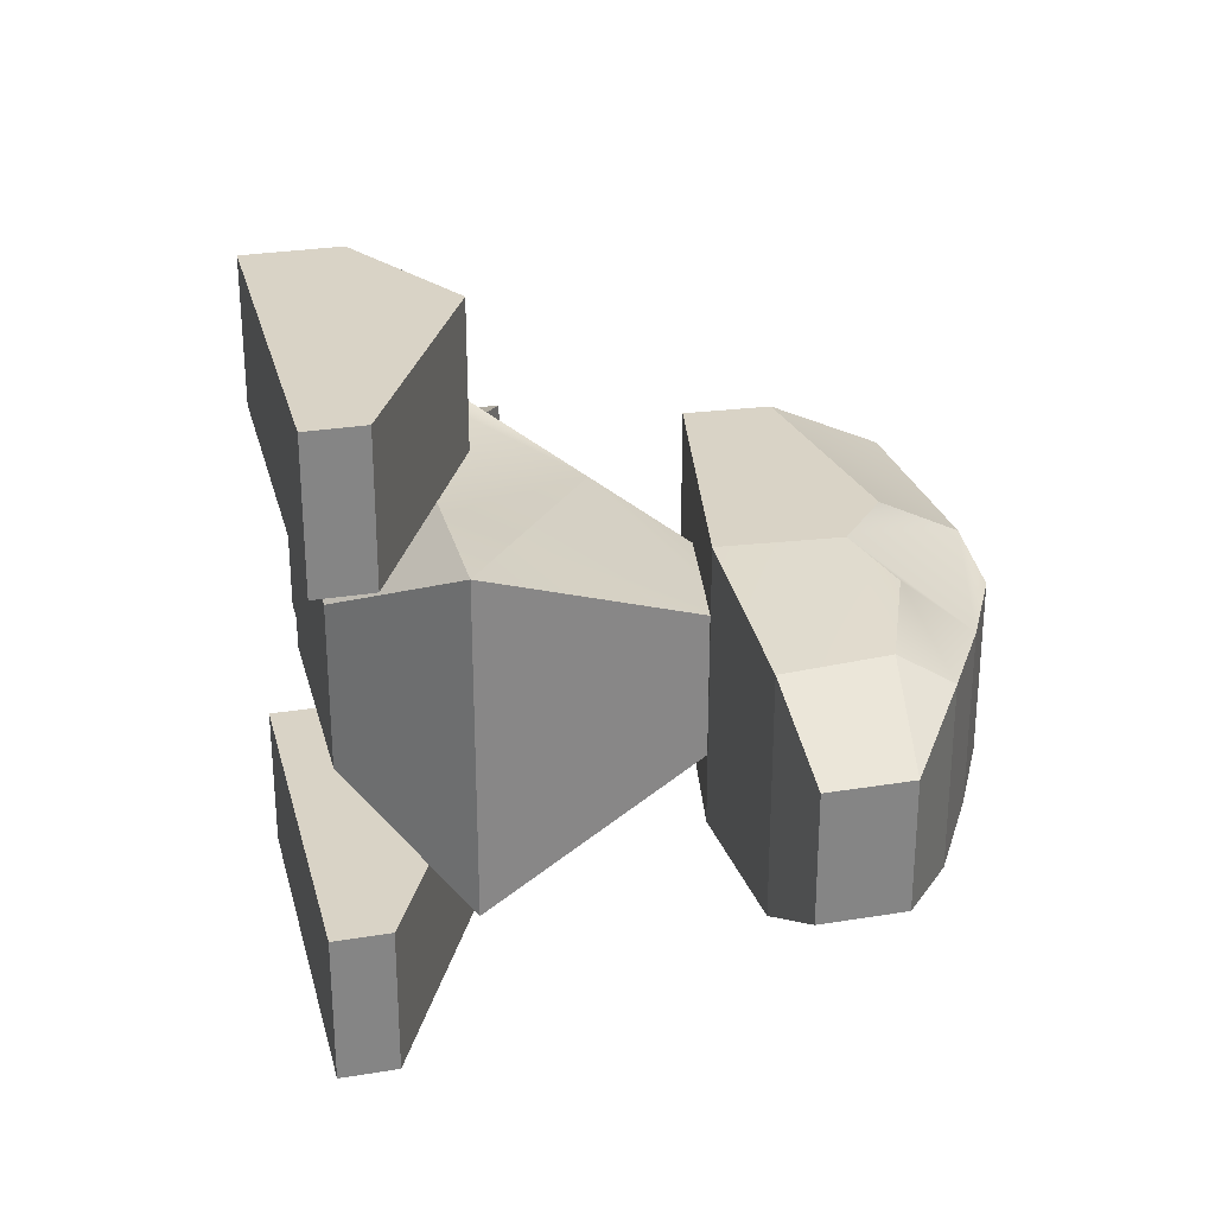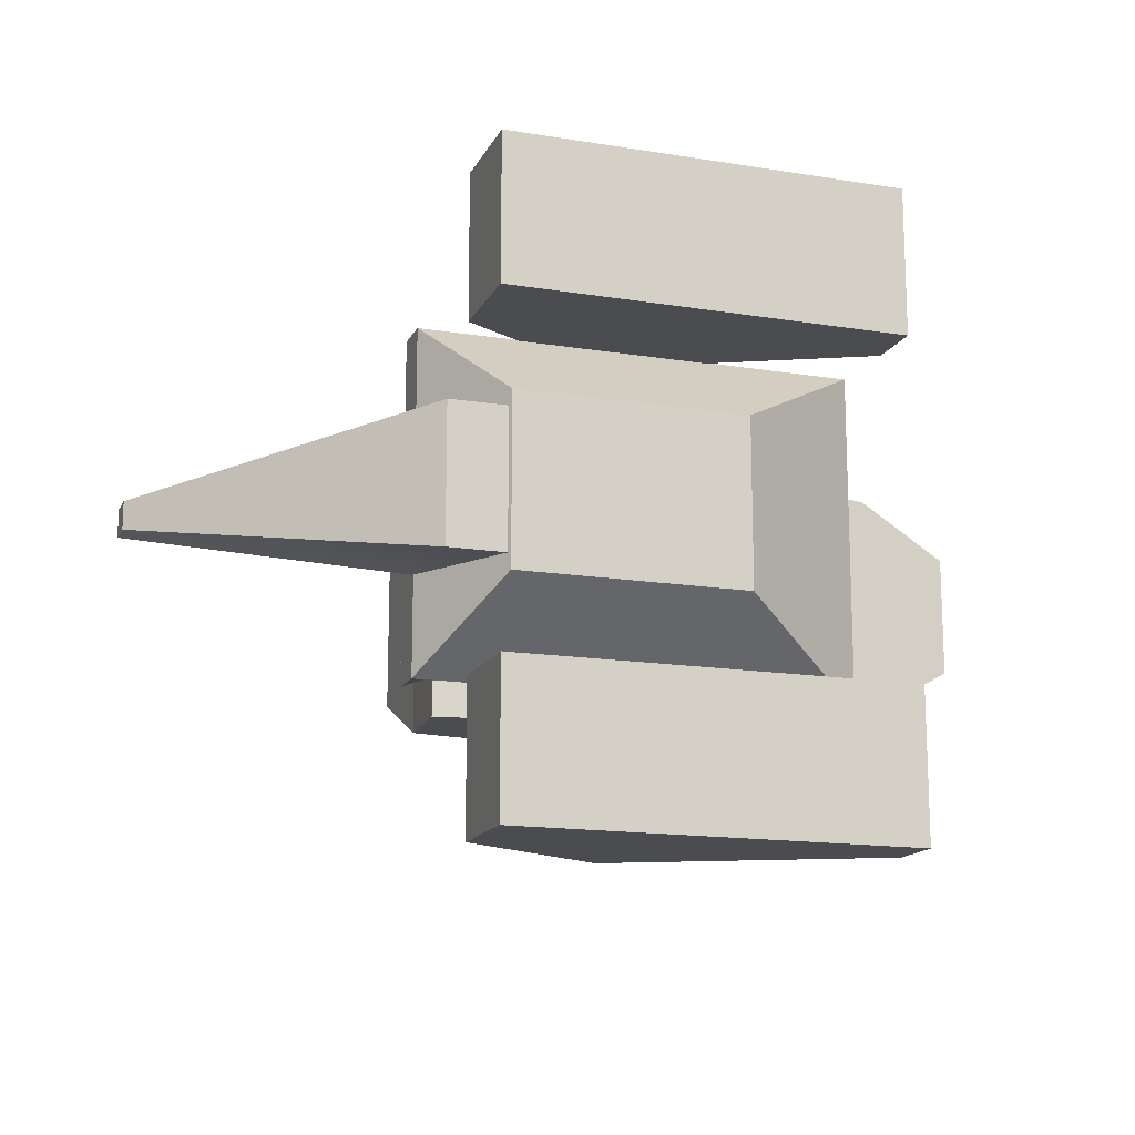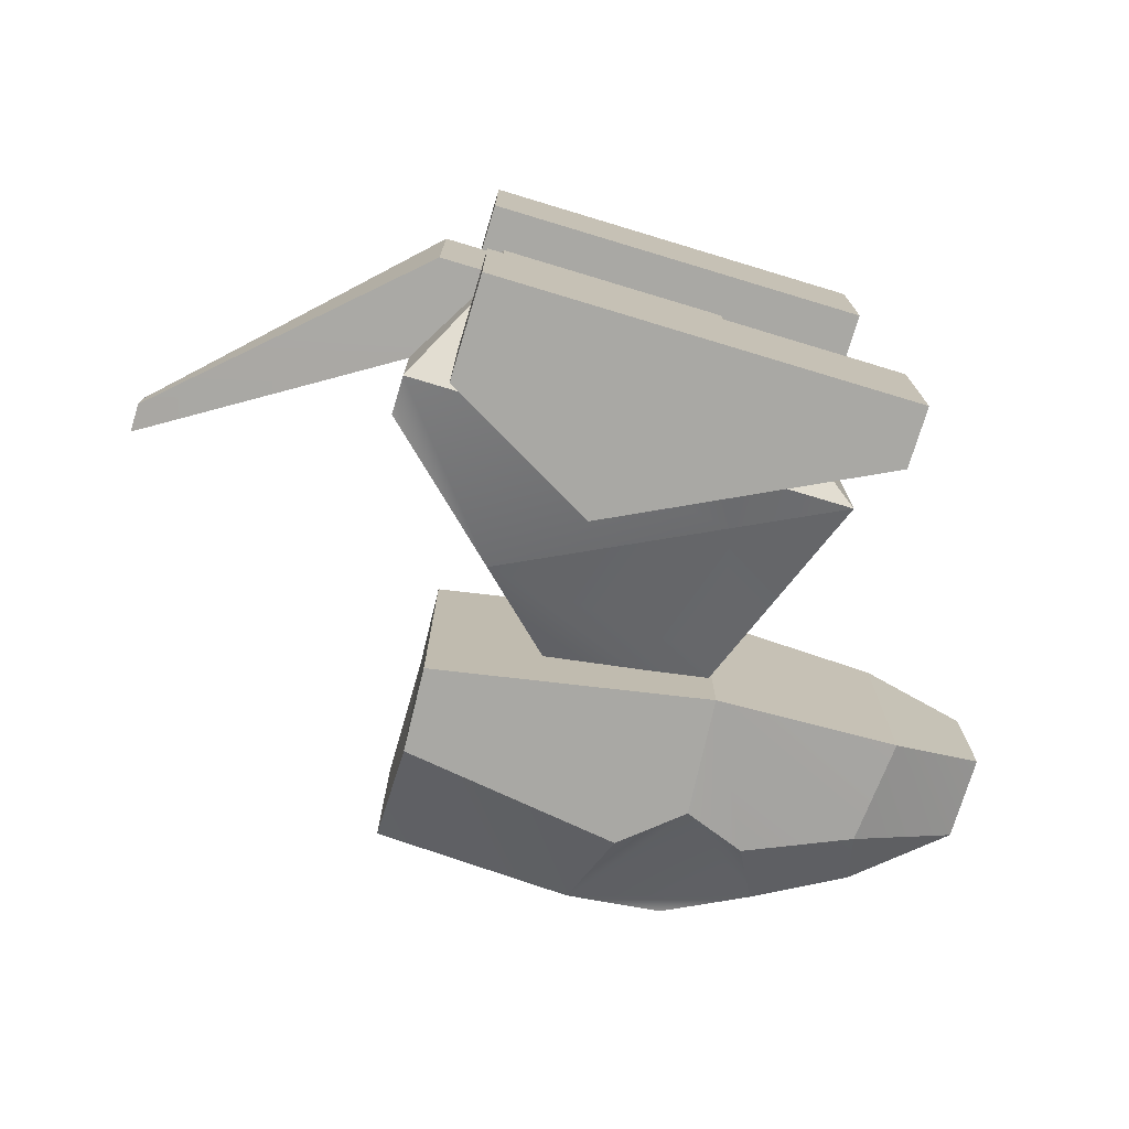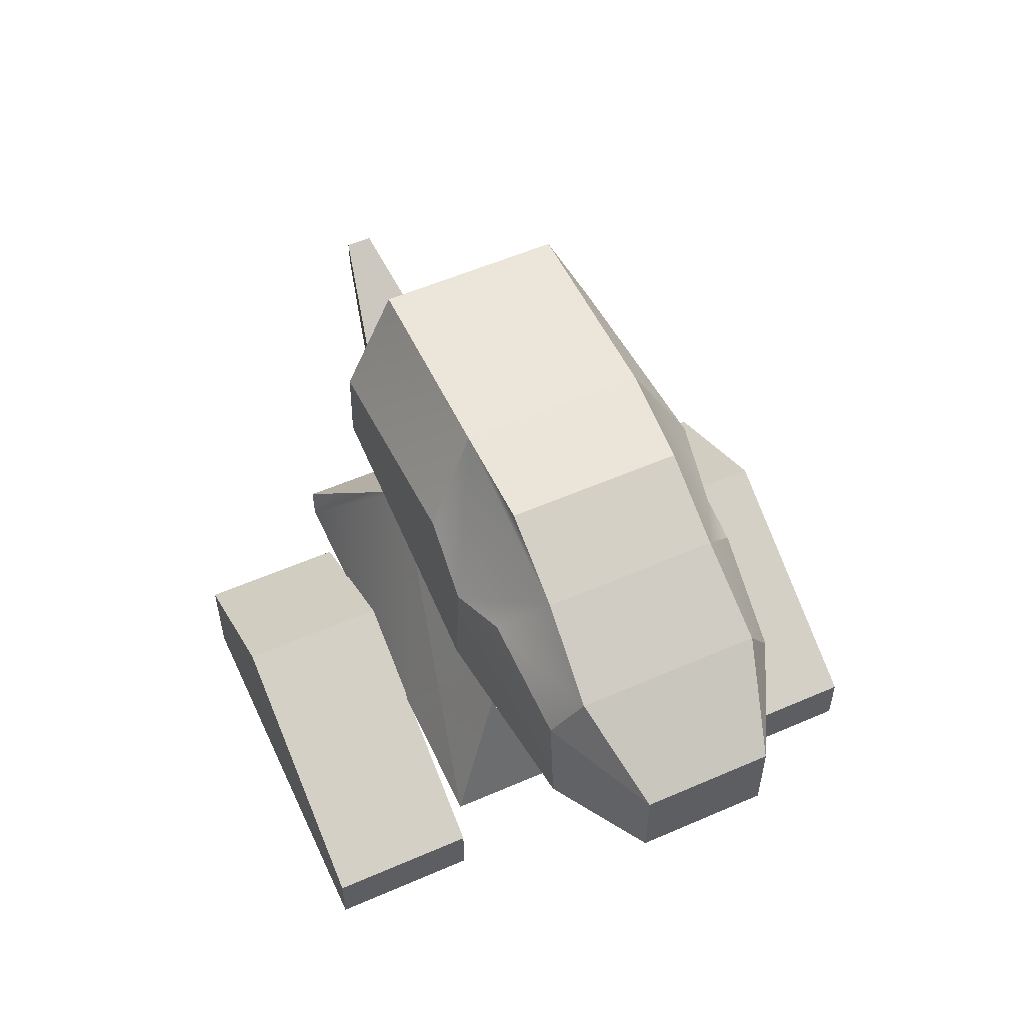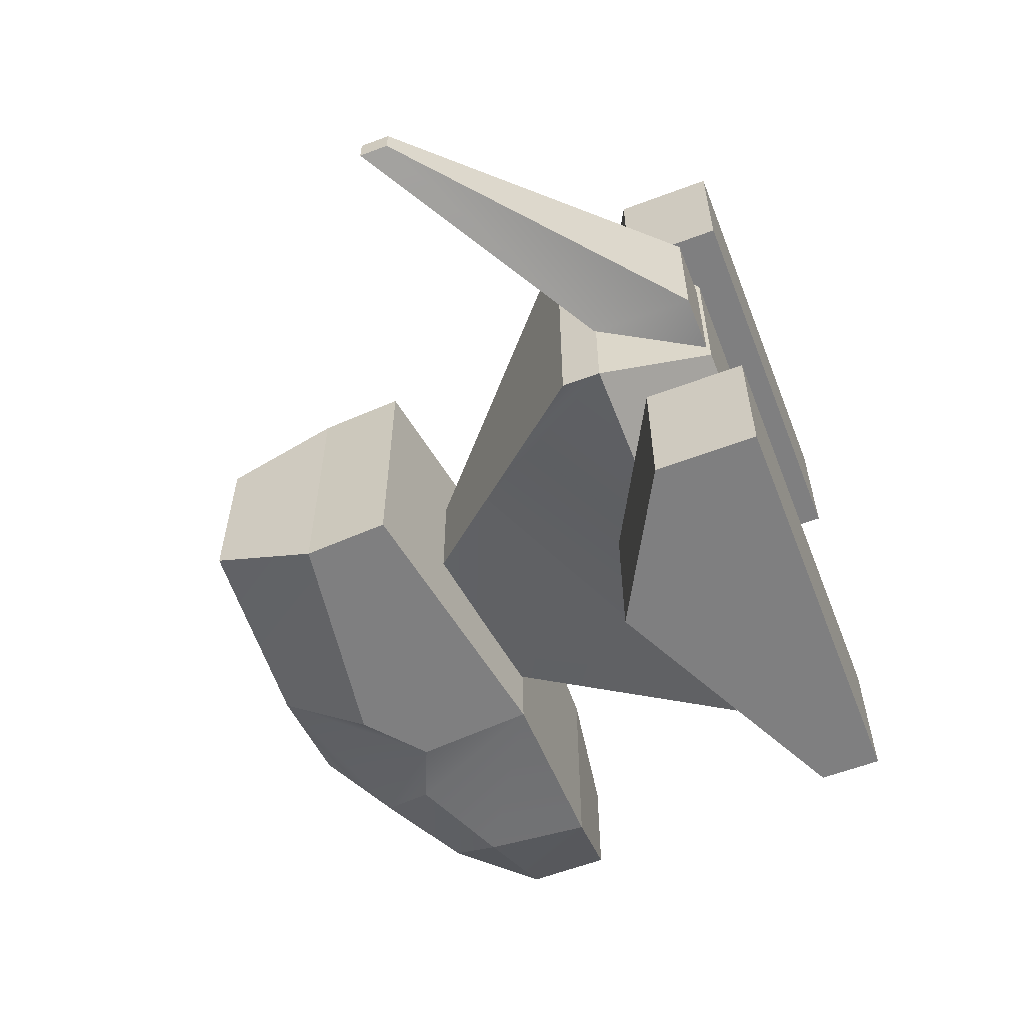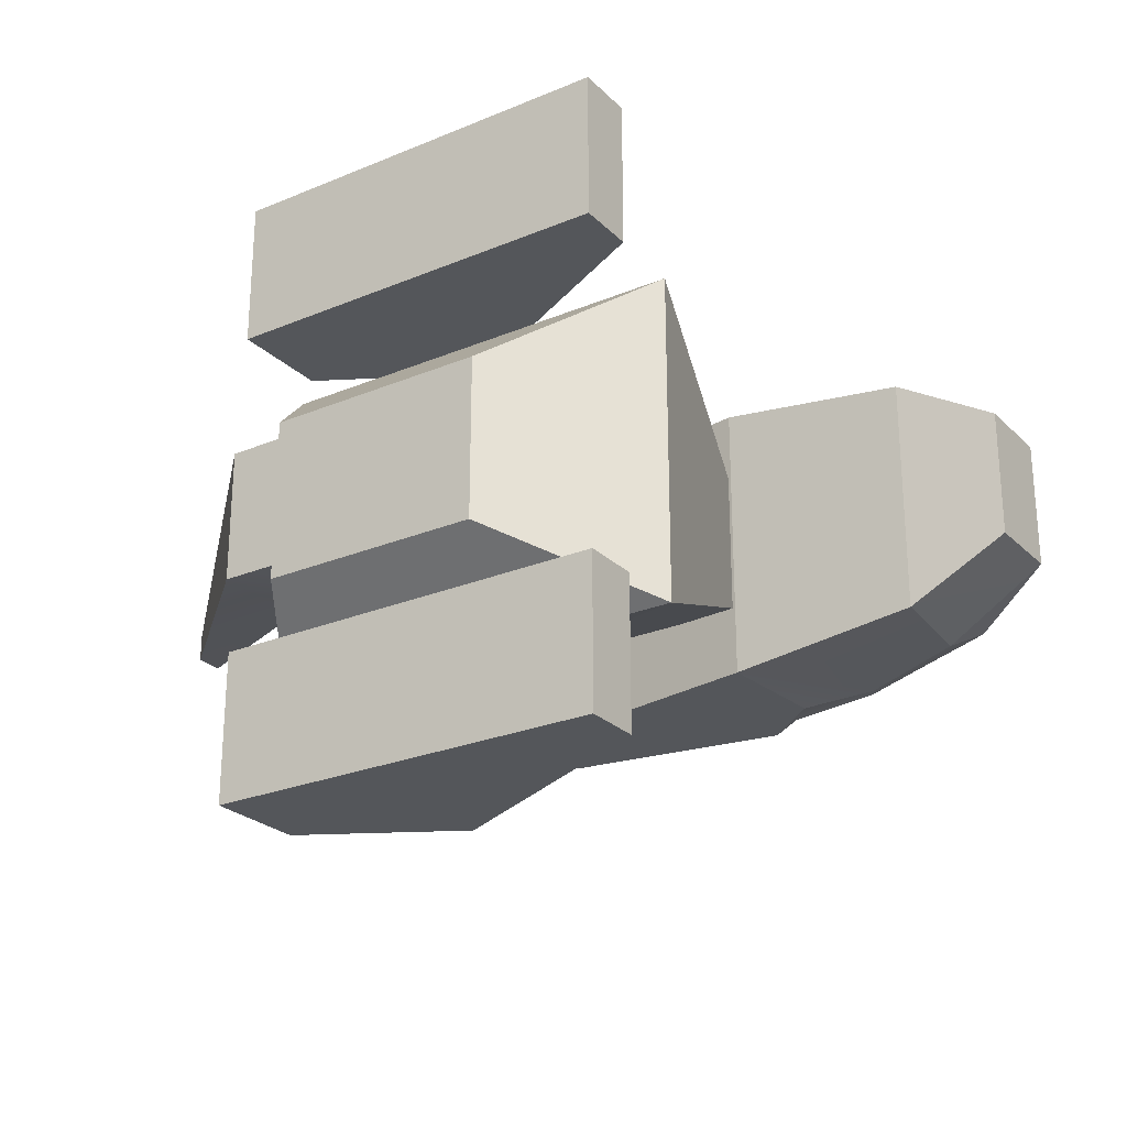
<metadata>
{"format":"obj","ext":"obj","renderer":"f3d","projection":"perspective","resolution":1024,"background":"white","views":[{"elev":28.3,"azim":-103.9,"up":"+Y"},{"elev":-15.2,"azim":161.0,"up":"+Y"},{"elev":-74.9,"azim":163.2,"up":"+Y"},{"elev":55.5,"azim":-114.6,"up":"+Z"},{"elev":-59.8,"azim":111.1,"up":"+Y"},{"elev":-25.2,"azim":-146.2,"up":"+Y"}]}
</metadata>
<code>
o Porygon
v -4.375 12.47 -36.14
v 30.83 12.47 -36.14
v 7.36 8.618 19.21
v -15.36 8.618 19.21
v -4.375 -13.11 -36.14
v 30.83 -13.11 -36.14
v 7.36 -8.753 19.21
v -15.36 -8.753 19.21
v -26.82 25.74 -20.33
v -26.82 -25.36 -20.33
v 40.01 -25.36 -20.33
v 40.01 25.74 -20.33
v 40.01 25.74 -14.46
v 40.01 -25.36 -14.46
v 20.4 -15.39 5.758
v 20.12 15.31 6.051
v -17.8 12.26 10.79
v -17.82 -12.31 10.73
v -7.434 25.74 -20.33
v -6.876 -25.36 -20.33
v -11.3 -22.08 -11.75
v -10.55 22.12 -11.18
v 24.56 -13.83 51.61
v 24.56 -21.51 34.84
v 25.25 -21.51 21.57
v -17.36 -21.51 13.89
v -46 -18.02 13.89
v -60.67 -9.638 27.86
v -46.7 -13.83 37.64
v -44.6 -18.02 29.95
v -28.54 -19.42 36.24
v -18.76 -21.51 32.05
v -9.675 -21.51 39.73
v -6.182 -13.83 53.01
v -20.85 -13.13 51.61
v -33.43 -13.13 45.32
v 24.56 13.73 51.61
v 24.56 21.42 34.84
v 25.25 21.42 21.57
v -17.36 21.42 13.89
v -46 17.92 13.89
v -60.67 9.541 27.86
v -46.7 13.73 37.64
v -44.6 17.92 29.95
v -28.54 19.32 36.24
v -18.76 21.42 32.05
v -9.675 21.42 39.73
v -6.182 13.73 53.01
v -20.85 13.03 51.61
v -33.43 13.03 45.32
v -60.67 9.541 15.28
v -60.67 -9.638 15.28
v -27.16 48.3 -40.8
v 34.04 48.3 -40.8
v 34.04 48.3 -25.58
v -27.16 48.3 -31.92
v -27.16 25.55 -40.8
v 34.04 25.55 -40.8
v 34.04 25.55 -25.58
v -27.16 25.55 -31.92
v 11.2 48.29 -12.9
v 11.2 25.54 -12.9
v -27.54 -25.59 -40.92
v 33.66 -25.59 -40.92
v 33.66 -25.59 -25.71
v -27.54 -25.59 -32.05
v -27.54 -48.34 -40.92
v 33.66 -48.34 -40.92
v 33.66 -48.34 -25.71
v -27.54 -48.34 -32.05
v 10.82 -25.61 -13.03
v 10.82 -48.36 -13.03
v 31.03 10.12 -35.62
v 77.36 2.16 0.1255
v 77.36 2.16 4.55
v 39.99 10.12 -20.16
v 31.03 -10.65 -35.62
v 77.36 -2.069 0.1255
v 77.36 -2.069 4.55
v 39.99 -10.65 -20.16
v 39.84 10.12 -35.61
v 39.84 -10.65 -35.61
f 6 1 2
f 7 4 8
f 1 10 9
f 10 6 11
f 17 22 9
f 12 1 9
f 11 2 12
f 11 13 14
f 16 7 15
f 15 13 16
f 21 18 10
f 18 4 17
f 17 10 18
f 11 15 21
f 21 10 20
f 15 8 18
f 19 9 22
f 16 12 19
f 4 16 22
f 26 31 30
f 32 34 36
f 25 33 32
f 24 34 33
f 46 41 44
f 38 40 46
f 38 48 37
f 34 37 48
f 28 43 42
f 37 24 38
f 24 39 38
f 48 46 50
f 42 43 44
f 49 34 48
f 50 35 49
f 43 36 50
f 45 43 50
f 29 31 36
f 39 26 40
f 41 26 27
f 42 41 51
f 52 41 27
f 28 51 52
f 27 28 52
f 29 28 30
f 55 53 56
f 58 53 54
f 59 54 55
f 60 53 57
f 62 57 58
f 61 60 62
f 59 61 62
f 65 63 66
f 68 63 64
f 69 64 65
f 70 63 67
f 72 67 68
f 71 70 72
f 69 71 72
f 74 73 76
f 79 74 75
f 79 76 80
f 80 73 77
f 80 82 78
f 81 78 82
f 77 81 82
f 6 5 1
f 7 3 4
f 1 5 10
f 11 20 10
f 10 5 6
f 9 19 12
f 12 2 1
f 11 6 2
f 11 12 13
f 16 3 7
f 15 14 13
f 18 8 4
f 17 9 10
f 21 20 11
f 11 14 15
f 18 21 15
f 15 7 8
f 19 22 16
f 16 13 12
f 22 17 4
f 4 3 16
f 30 27 26
f 26 32 31
f 36 31 32
f 32 33 34
f 34 35 36
f 32 26 25
f 25 24 33
f 24 23 34
f 44 45 46
f 46 40 41
f 46 47 38
f 38 39 40
f 38 47 48
f 34 23 37
f 28 29 43
f 37 23 24
f 24 25 39
f 50 49 48
f 48 47 46
f 46 45 50
f 49 35 34
f 50 36 35
f 43 29 36
f 45 44 43
f 29 30 31
f 39 25 26
f 41 40 26
f 42 44 41
f 52 51 41
f 28 42 51
f 27 30 28
f 56 61 55
f 55 54 53
f 58 57 53
f 59 58 54
f 60 56 53
f 58 59 62
f 62 60 57
f 61 56 60
f 59 55 61
f 66 71 65
f 65 64 63
f 68 67 63
f 69 68 64
f 70 66 63
f 68 69 72
f 72 70 67
f 71 66 70
f 69 65 71
f 76 75 74
f 74 81 73
f 79 78 74
f 79 75 76
f 80 76 73
f 78 79 80
f 80 77 82
f 81 74 78
f 77 73 81

</code>
